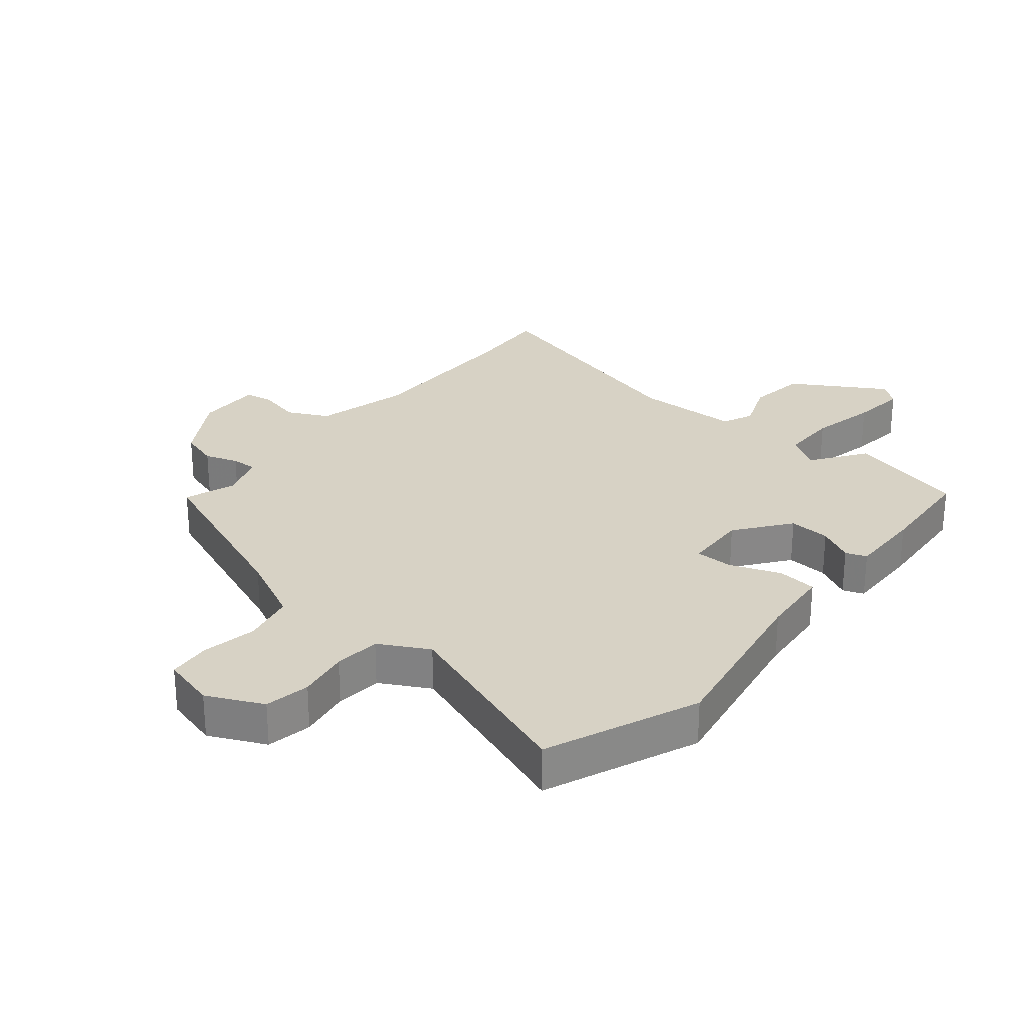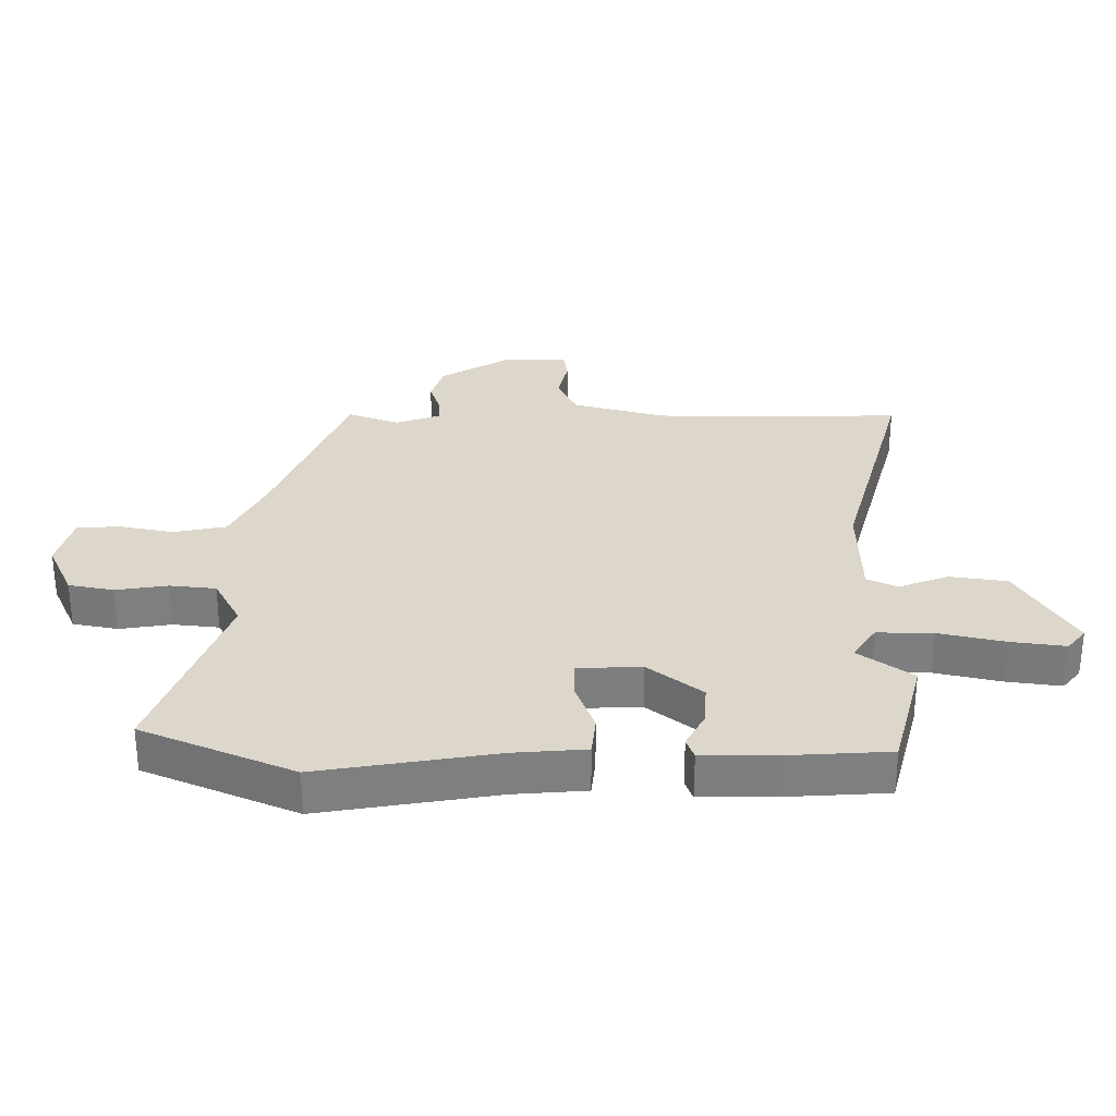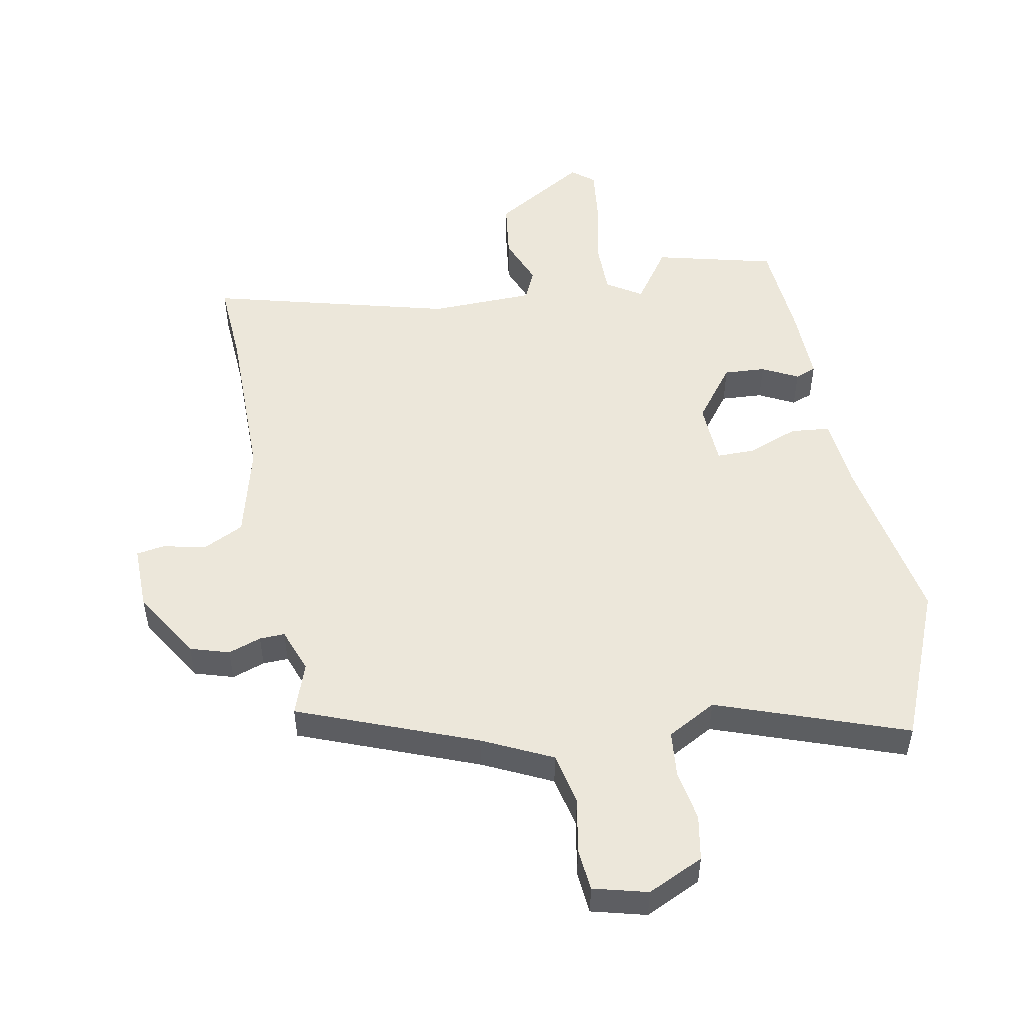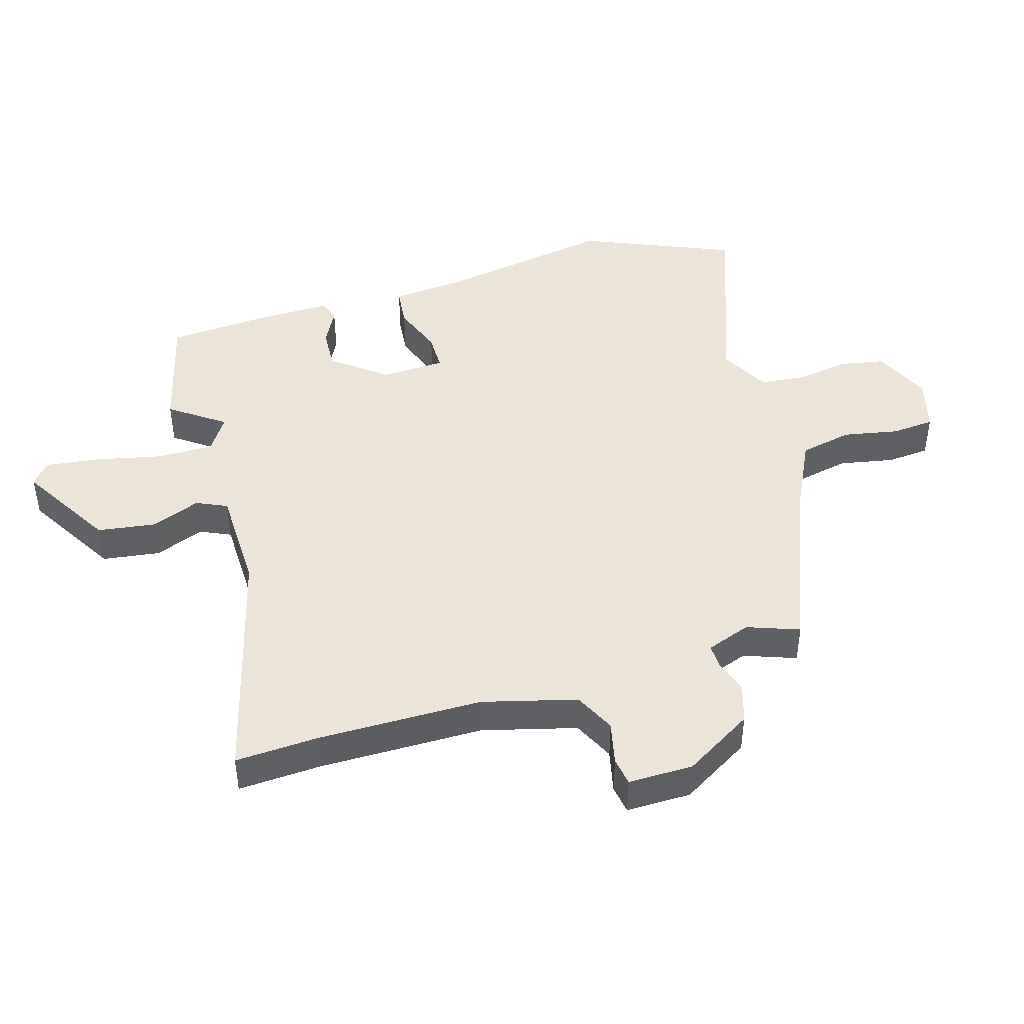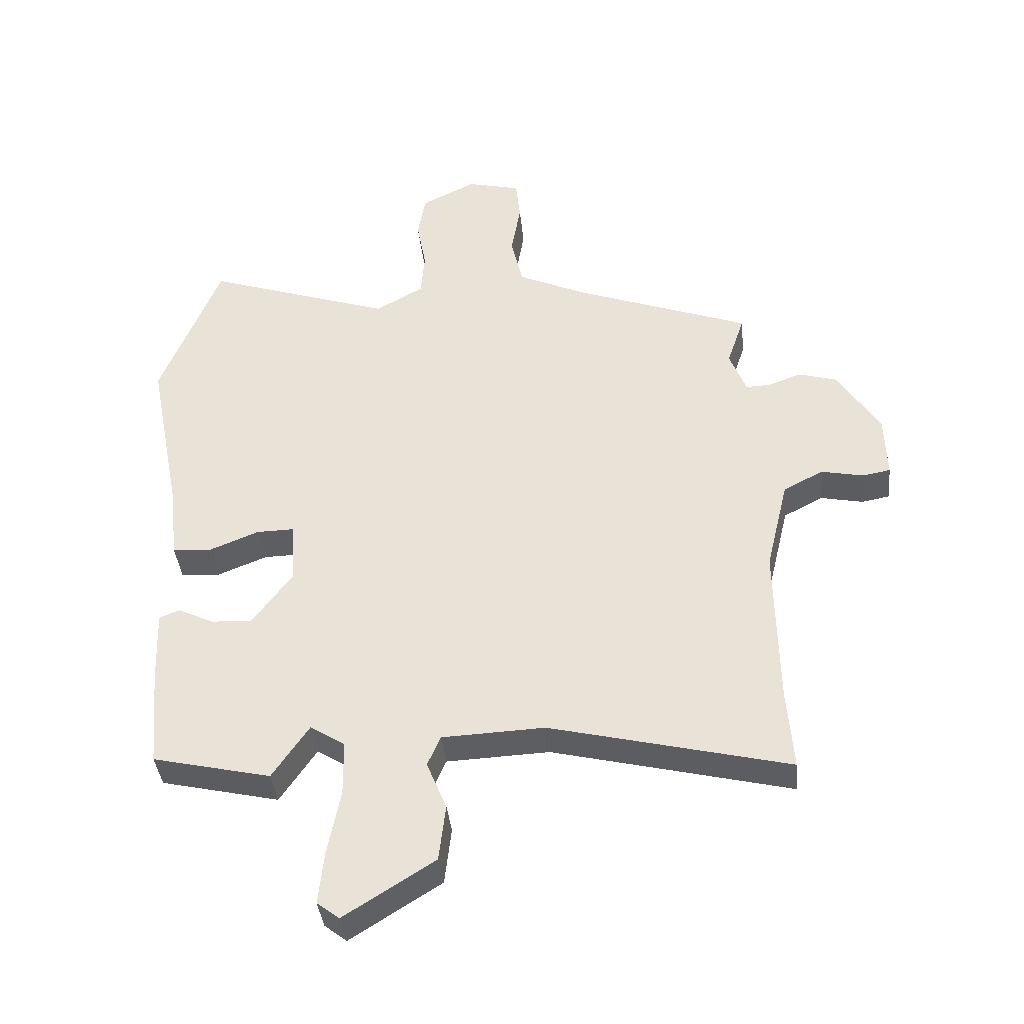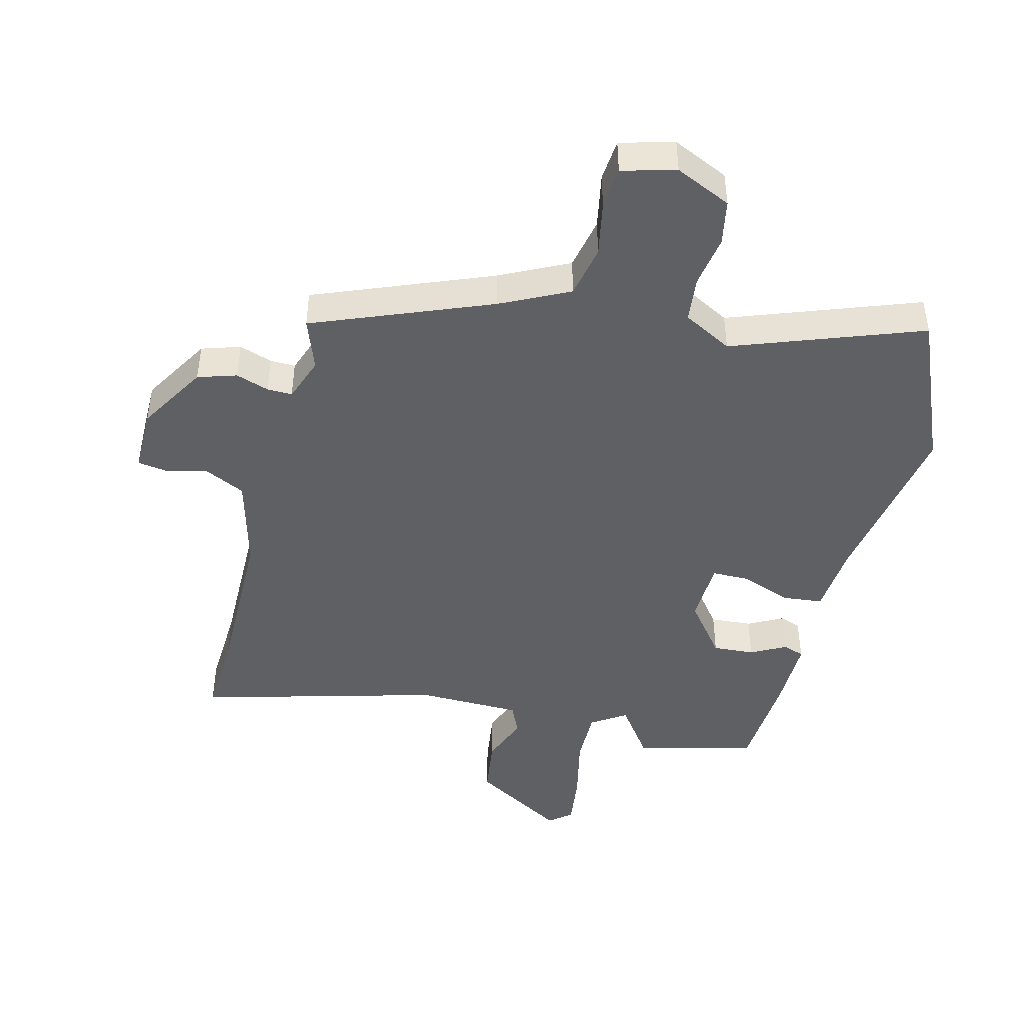
<metadata>
{"format":"obj","ext":"obj","renderer":"f3d","projection":"perspective","resolution":1024,"background":"white","views":[{"elev":27.6,"azim":40.4,"up":"+Y"},{"elev":30.6,"azim":91.7,"up":"+Y"},{"elev":51.1,"azim":-9.8,"up":"+Y"},{"elev":45.1,"azim":-105.3,"up":"+Y"},{"elev":-39.0,"azim":-174.1,"up":"+Z"},{"elev":-45.1,"azim":-12.8,"up":"+Y"}]}
</metadata>
<code>
v 0.478 0.07 0.557
v 0.574 0.07 0.314
v 0.52 0.07 0.035
v 0.508 0.07 -0.079
v 0.445 0.07 -0.084
v 0.365 0.07 -0.052
v 0.305 0.07 -0.051
v 0.299 0.07 -0.152
v 0.363 0.07 -0.239
v 0.429 0.07 -0.236
v 0.486 0.07 -0.208
v 0.519 0.07 -0.221
v 0.515 0.07 -0.339
v 0.501 0.07 -0.5
v 0.311 0.07 -0.544
v 0.252 0.07 -0.457
v 0.196 0.07 -0.492
v 0.195 0.07 -0.581
v 0.216 0.07 -0.687
v 0.225 0.07 -0.773
v 0.189 0.07 -0.801
v 0.043 0.07 -0.709
v 0.032 0.07 -0.617
v 0.064 0.07 -0.539
v 0.043 0.07 -0.49
v -0.122 0.07 -0.483
v -0.506 0.07 -0.577
v -0.496 0.07 -0.444
v -0.492 0.07 -0.184
v -0.528 0.07 -0.034
v -0.592 0.07 -0.001
v -0.66 0.07 -0.015
v -0.705 0.07 -0.007
v -0.702 0.07 0.096
v -0.634 0.07 0.204
v -0.572 0.07 0.222
v -0.52 0.07 0.203
v -0.48 0.07 0.201
v -0.453 0.07 0.271
v -0.481 0.07 0.354
v -0.198 0.07 0.459
v -0.088 0.07 0.51
v -0.069 0.07 0.593
v -0.084 0.07 0.681
v -0.077 0.07 0.748
v 0.009 0.07 0.769
v 0.097 0.07 0.726
v 0.109 0.07 0.654
v 0.094 0.07 0.572
v 0.1 0.07 0.499
v 0.177 0.07 0.455
v 0.478 0 0.557
v 0.574 0 0.314
v 0.52 0 0.035
v 0.508 0 -0.079
v 0.445 0 -0.084
v 0.365 0 -0.052
v 0.305 0 -0.051
v 0.299 0 -0.152
v 0.363 0 -0.239
v 0.429 0 -0.236
v 0.486 0 -0.208
v 0.519 0 -0.221
v 0.515 0 -0.339
v 0.501 0 -0.5
v 0.311 0 -0.544
v 0.252 0 -0.457
v 0.196 0 -0.492
v 0.195 0 -0.581
v 0.216 0 -0.687
v 0.225 0 -0.773
v 0.189 0 -0.801
v 0.043 0 -0.709
v 0.032 0 -0.617
v 0.064 0 -0.539
v 0.043 0 -0.49
v -0.122 0 -0.483
v -0.506 0 -0.577
v -0.496 0 -0.444
v -0.492 0 -0.184
v -0.528 0 -0.034
v -0.592 0 -0.001
v -0.66 0 -0.015
v -0.705 0 -0.007
v -0.702 0 0.096
v -0.634 0 0.204
v -0.572 0 0.222
v -0.52 0 0.203
v -0.48 0 0.201
v -0.453 0 0.271
v -0.481 0 0.354
v -0.198 0 0.459
v -0.088 0 0.51
v -0.069 0 0.593
v -0.084 0 0.681
v -0.077 0 0.748
v 0.009 0 0.769
v 0.097 0 0.726
v 0.109 0 0.654
v 0.094 0 0.572
v 0.1 0 0.499
v 0.177 0 0.455
f 46 47 48 49
f 46 49 50
f 43 44 45 46
f 42 43 46 50
f 41 42 50 51
f 39 40 41 51
f 34 35 36 37
f 34 37 38
f 31 32 33 34
f 30 31 34 38
f 29 30 38 39
f 26 27 28
f 25 26 28 29
f 21 22 23 24
f 21 24 25
f 18 19 20 21
f 17 18 21 25
f 16 17 25 29
f 14 15 16
f 10 11 12 13
f 9 10 13 14
f 8 9 14 16
f 3 4 5 6
f 3 6 7
f 51 1 2 3
f 51 3 7
f 16 29 39 51
f 7 8 16 51
f 100 99 98 97
f 101 100 97
f 97 96 95 94
f 101 97 94 93
f 102 101 93 92
f 102 92 91 90
f 88 87 86 85
f 89 88 85
f 85 84 83 82
f 89 85 82 81
f 90 89 81 80
f 79 78 77
f 80 79 77 76
f 75 74 73 72
f 76 75 72
f 72 71 70 69
f 76 72 69 68
f 80 76 68 67
f 67 66 65
f 64 63 62 61
f 65 64 61 60
f 67 65 60 59
f 57 56 55 54
f 58 57 54
f 54 53 52 102
f 58 54 102
f 102 90 80 67
f 102 67 59 58
f 1 52 53 2
f 2 53 54 3
f 3 54 55 4
f 4 55 56 5
f 5 56 57 6
f 6 57 58 7
f 7 58 59 8
f 8 59 60 9
f 9 60 61 10
f 10 61 62 11
f 11 62 63 12
f 12 63 64 13
f 13 64 65 14
f 14 65 66 15
f 15 66 67 16
f 16 67 68 17
f 17 68 69 18
f 18 69 70 19
f 19 70 71 20
f 20 71 72 21
f 21 72 73 22
f 22 73 74 23
f 23 74 75 24
f 24 75 76 25
f 25 76 77 26
f 26 77 78 27
f 27 78 79 28
f 28 79 80 29
f 29 80 81 30
f 30 81 82 31
f 31 82 83 32
f 32 83 84 33
f 33 84 85 34
f 34 85 86 35
f 35 86 87 36
f 36 87 88 37
f 37 88 89 38
f 38 89 90 39
f 39 90 91 40
f 40 91 92 41
f 41 92 93 42
f 42 93 94 43
f 43 94 95 44
f 44 95 96 45
f 45 96 97 46
f 46 97 98 47
f 47 98 99 48
f 48 99 100 49
f 49 100 101 50
f 50 101 102 51
f 51 102 52 1

</code>
